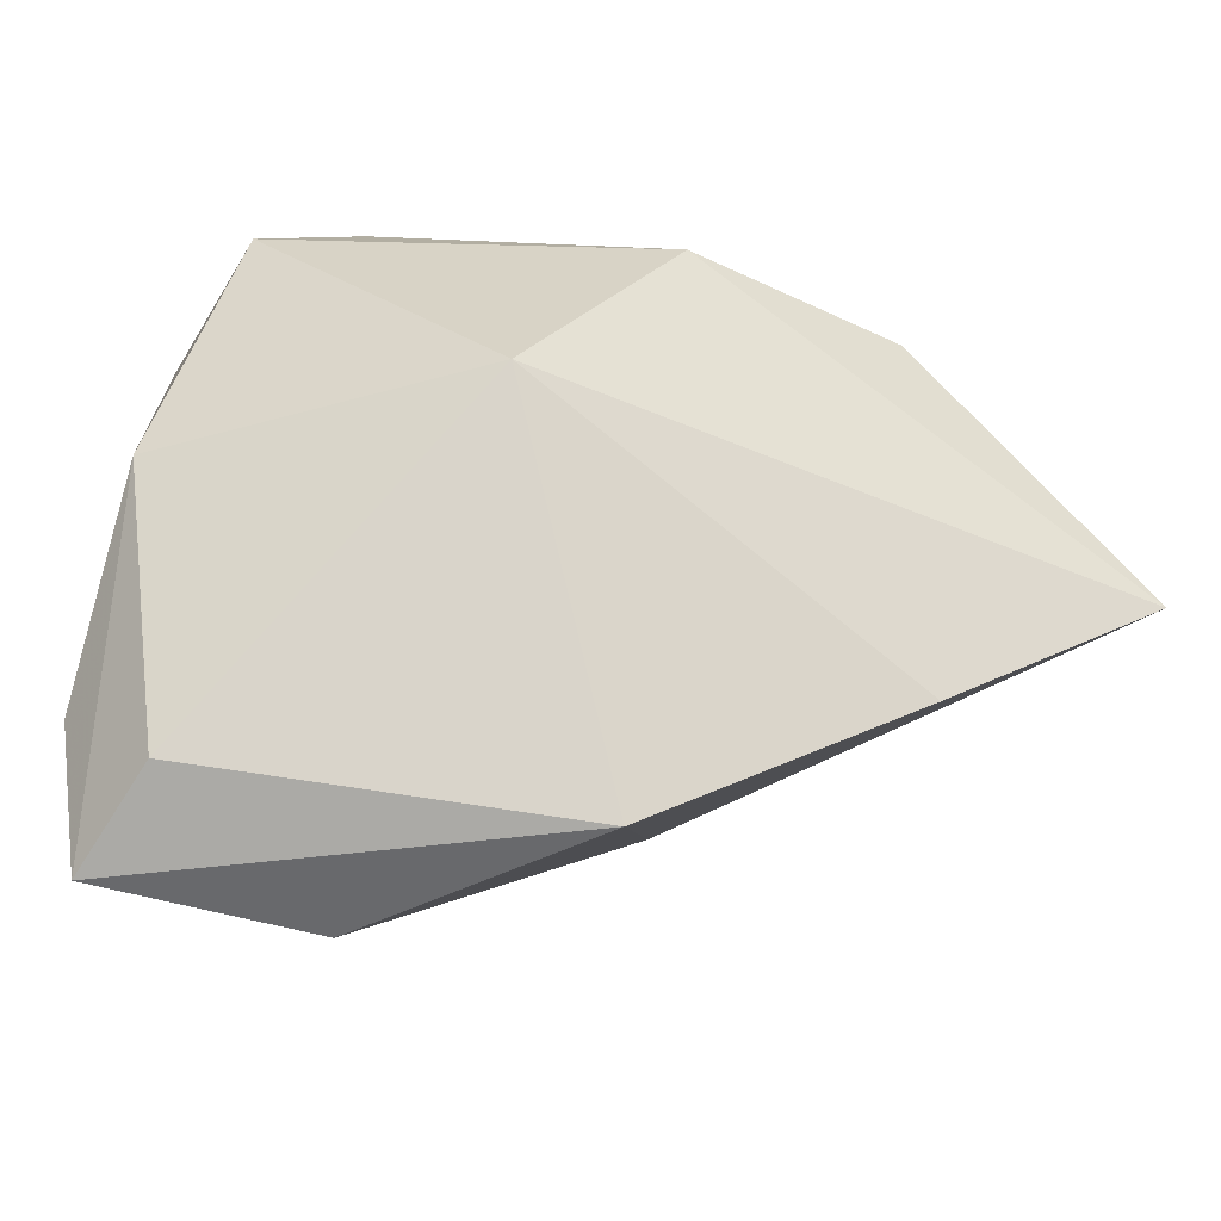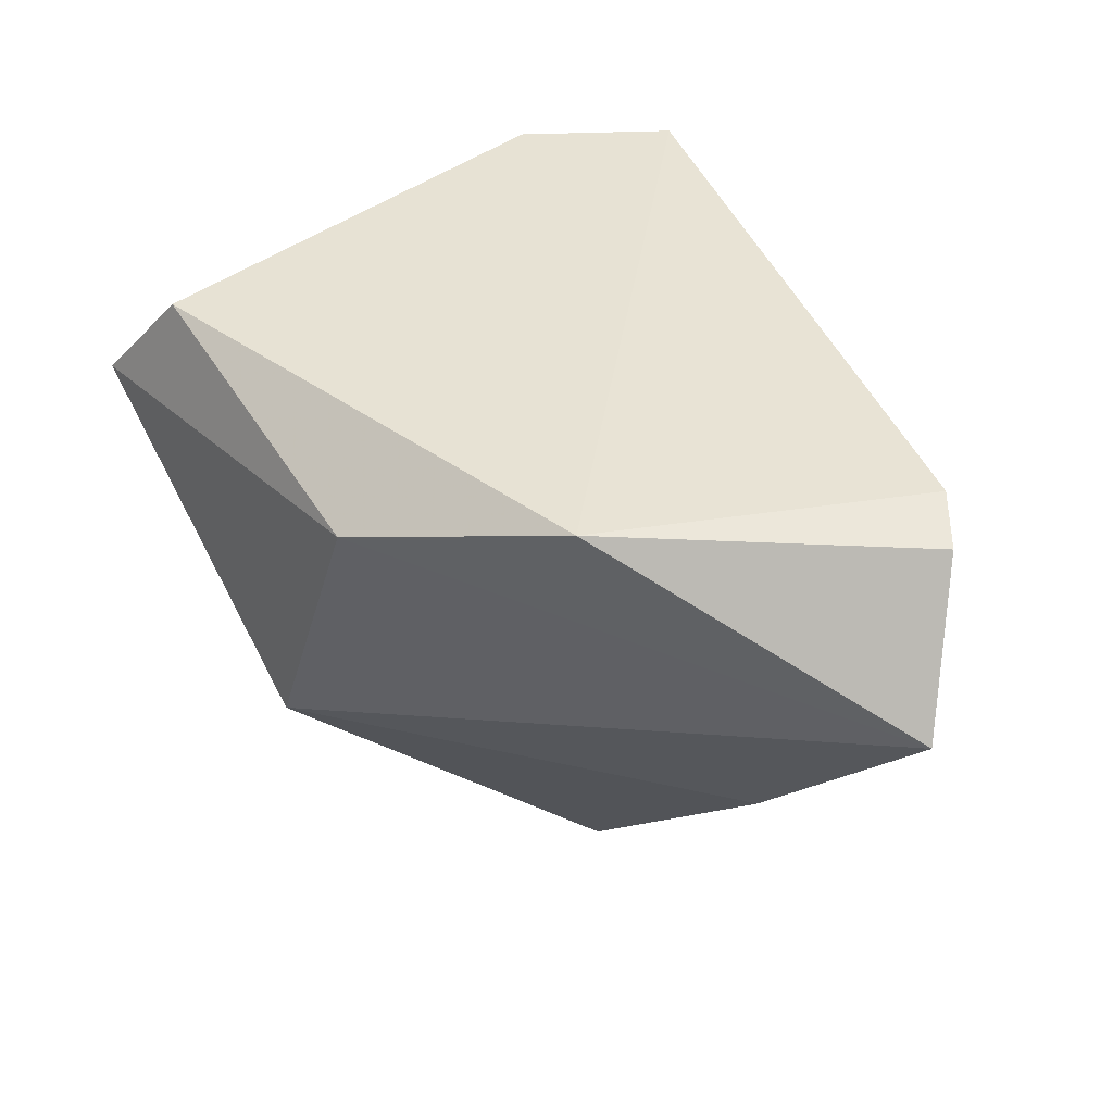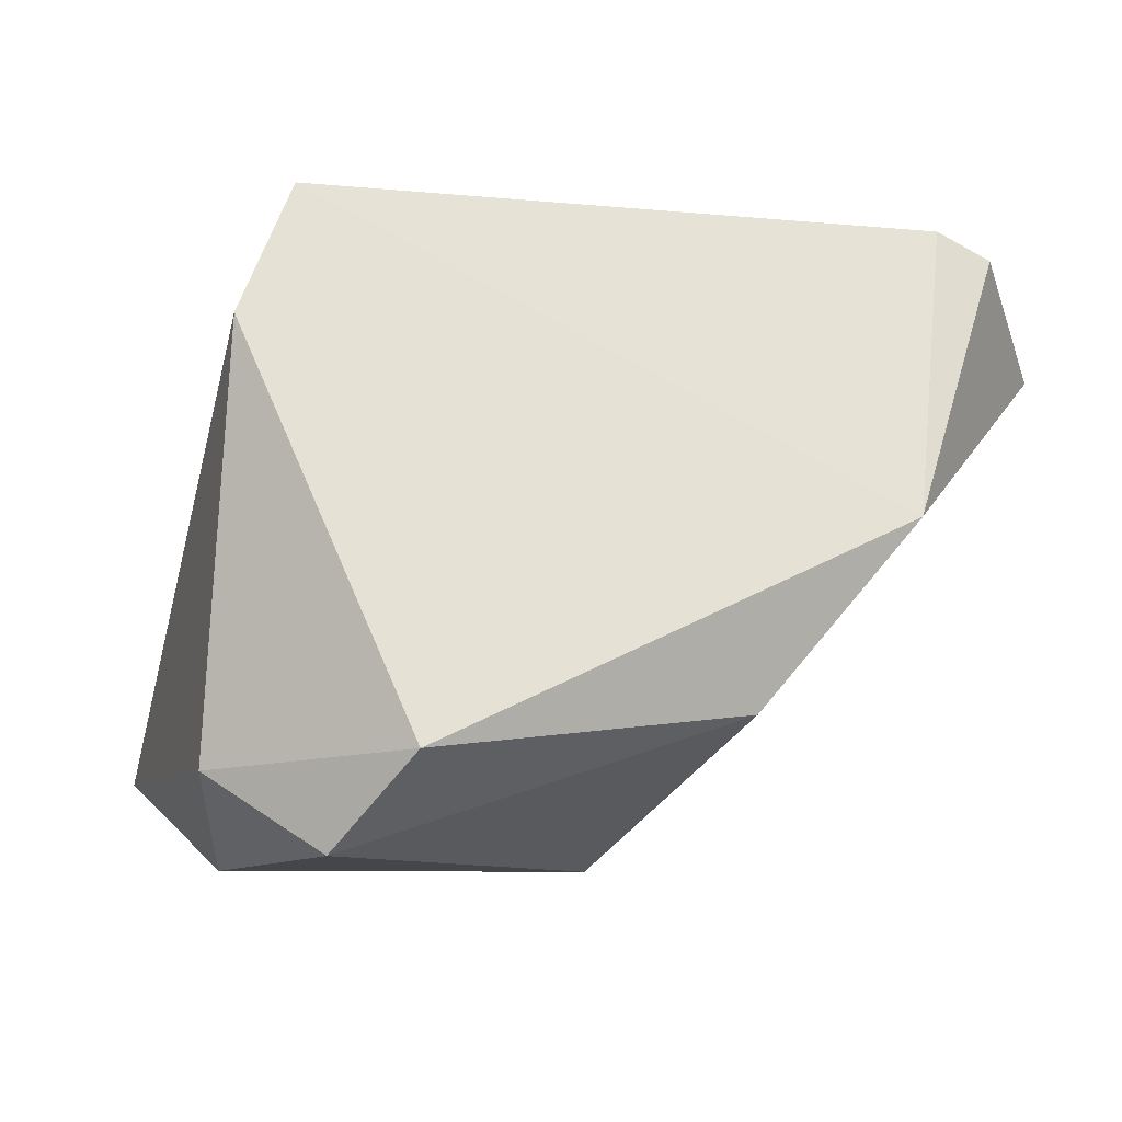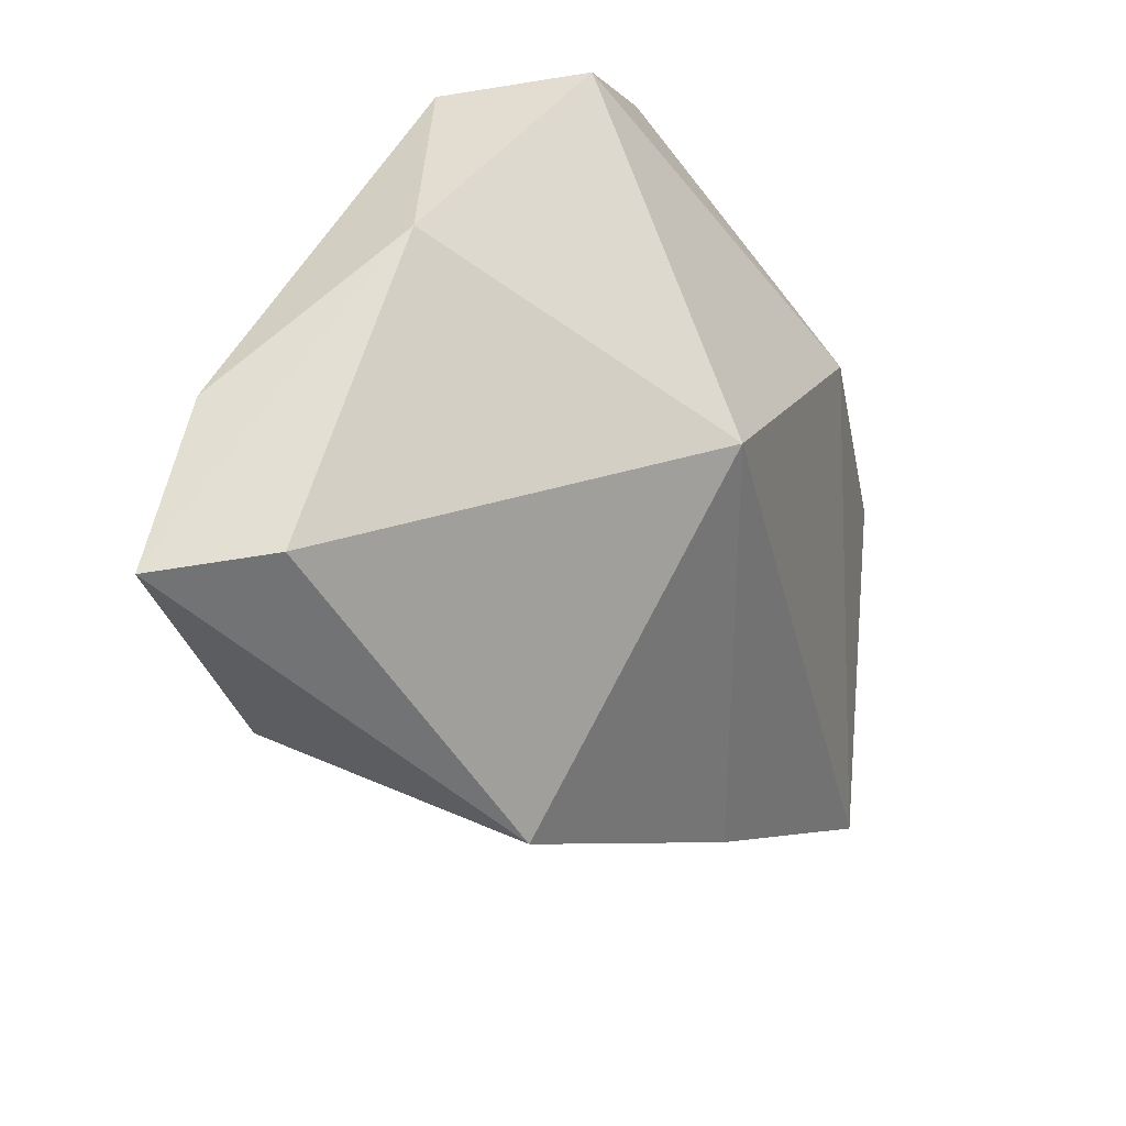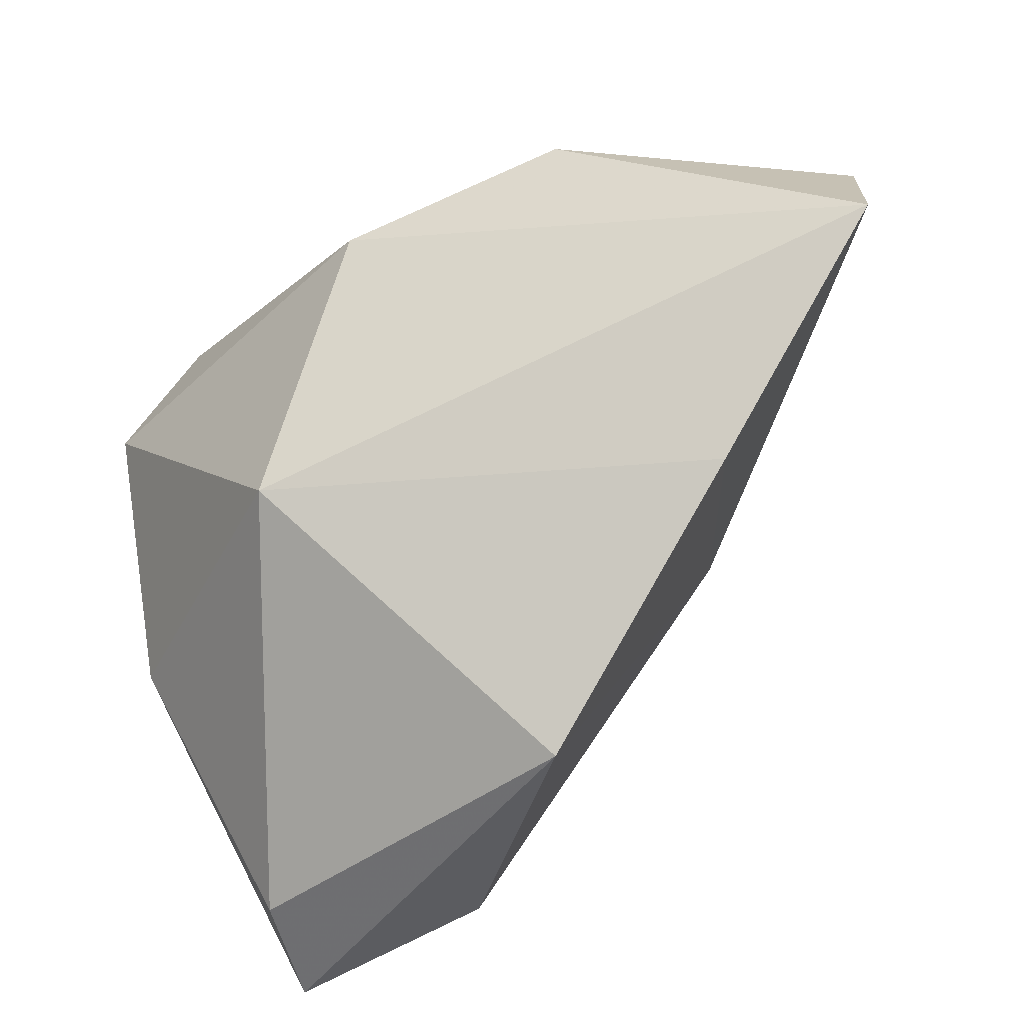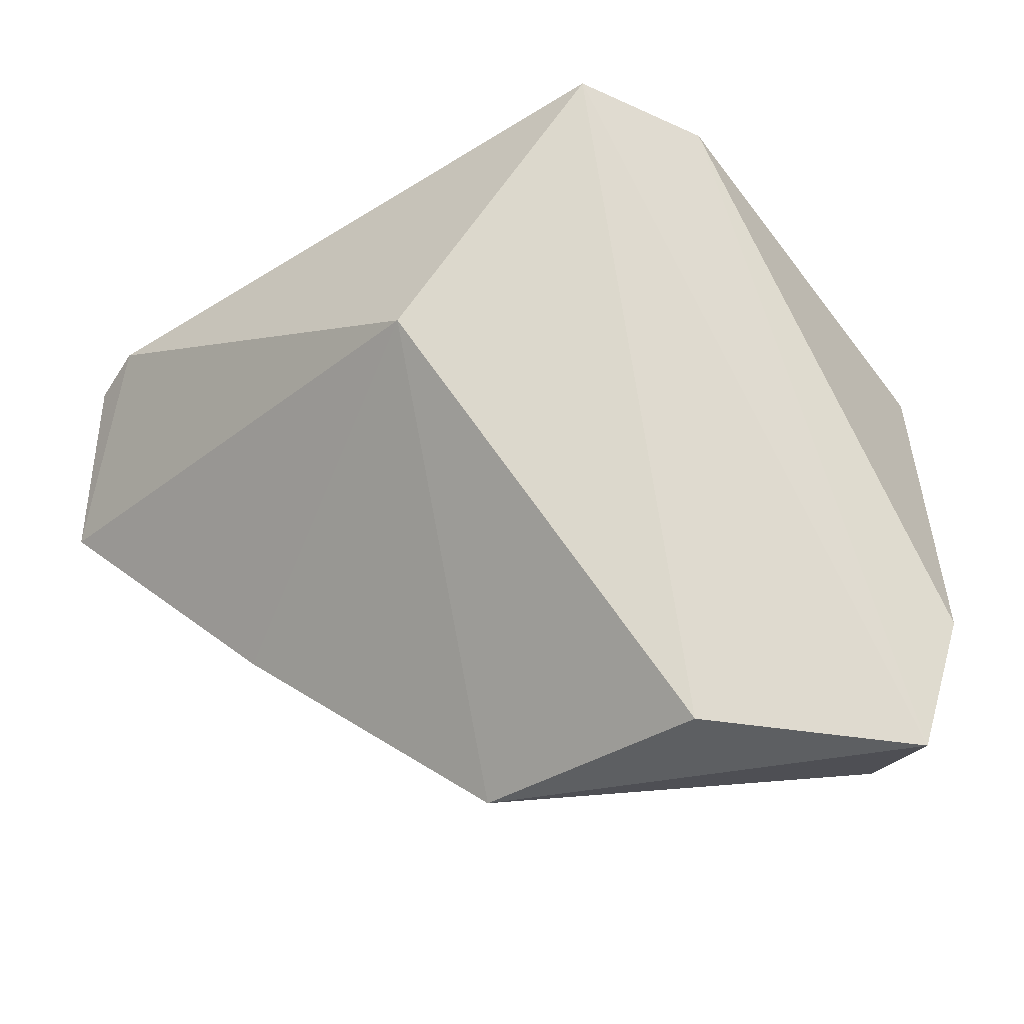
<metadata>
{"format":"obj","ext":"obj","renderer":"f3d","projection":"perspective","resolution":1024,"background":"white","views":[{"elev":-68.1,"azim":148.3,"up":"+Y"},{"elev":28.1,"azim":-159.2,"up":"+Y"},{"elev":58.0,"azim":126.9,"up":"+Y"},{"elev":-50.1,"azim":97.2,"up":"+Y"},{"elev":-50.4,"azim":-164.2,"up":"+Y"},{"elev":-25.8,"azim":-15.0,"up":"+Y"}]}
</metadata>
<code>
v 0.01831 -0.01697 -0.02503
v -0.0109 -0.04411 0.001291
v -0.03685 -0.02152 -0.01819
v 0.004598 0.01386 -0.03716
v 0.03083 -0.04431 0.03366
v -0.05795 0.01873 -0.02614
v -0.02774 0.007188 0.02284
v 0.04519 0.01537 0.004648
v 0.04519 -0.01042 0.005891
v 0.04519 0.01696 -0.01257
v 0.006001 -0.04134 0.02752
v -0.007707 0.03751 0.03366
v 0.03422 0.02784 -0.01648
v 0.03827 -0.02651 0.02797
v -0.05887 -1.88e-06 -0.03367
v 0.009266 0.03688 0.02777
v 0.0305 -0.04274 0.01923
v -0.02279 0.02017 -0.03923
v -0.05553 0.02194 -0.02002
f 12 13 18
f 7 11 12
f 12 11 5
f 16 13 12
f 16 8 13
f 14 8 16
f 16 5 14
f 12 5 16
f 13 8 10
f 4 18 13
f 13 10 4
f 4 10 1
f 19 7 12
f 19 18 6
f 12 18 19
f 6 18 15
f 15 3 7
f 1 3 15
f 15 19 6
f 7 19 15
f 15 4 1
f 18 4 15
f 11 7 2
f 7 3 2
f 2 5 11
f 2 3 1
f 1 10 9
f 14 5 9
f 9 8 14
f 9 10 8
f 17 2 1
f 5 2 17
f 1 9 17
f 17 9 5

</code>
